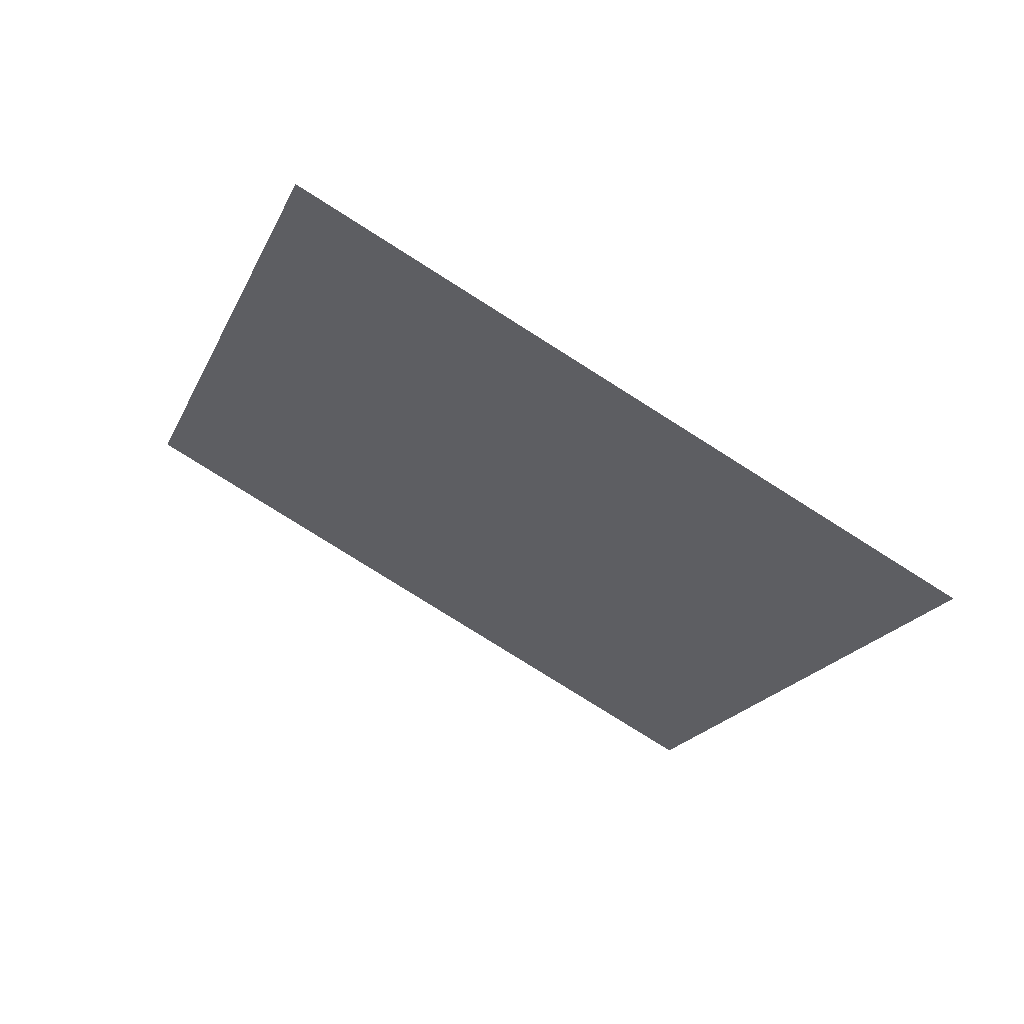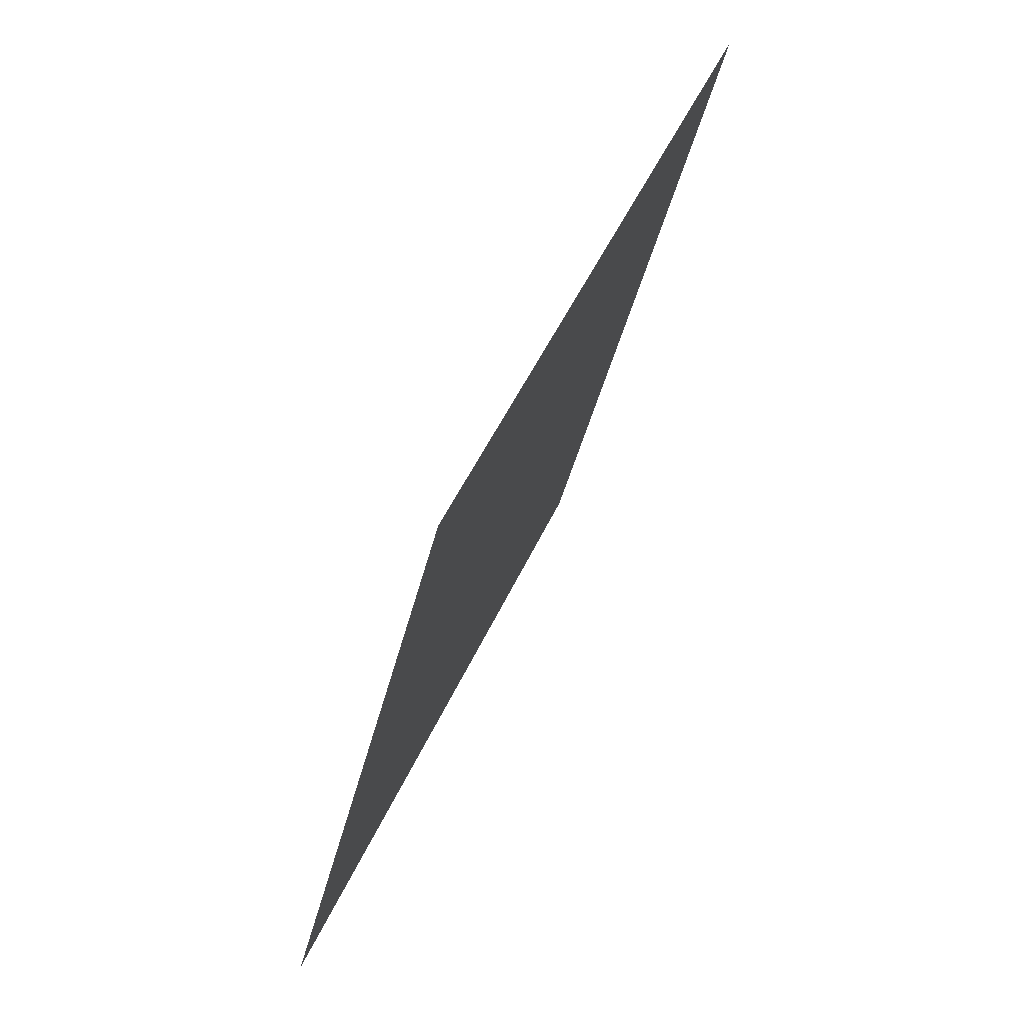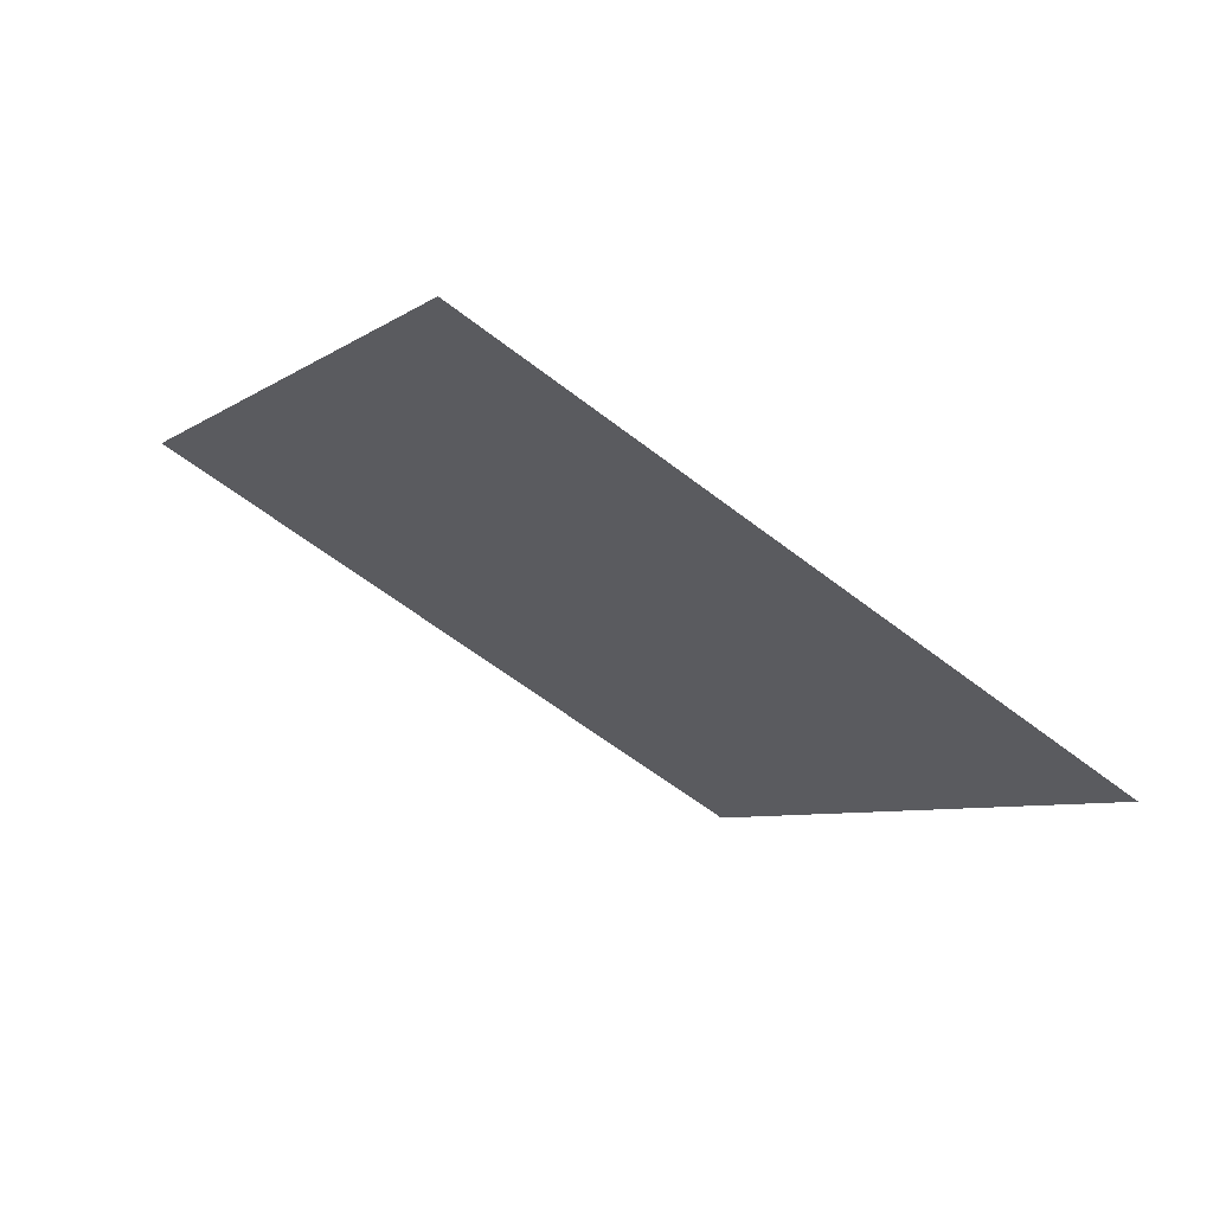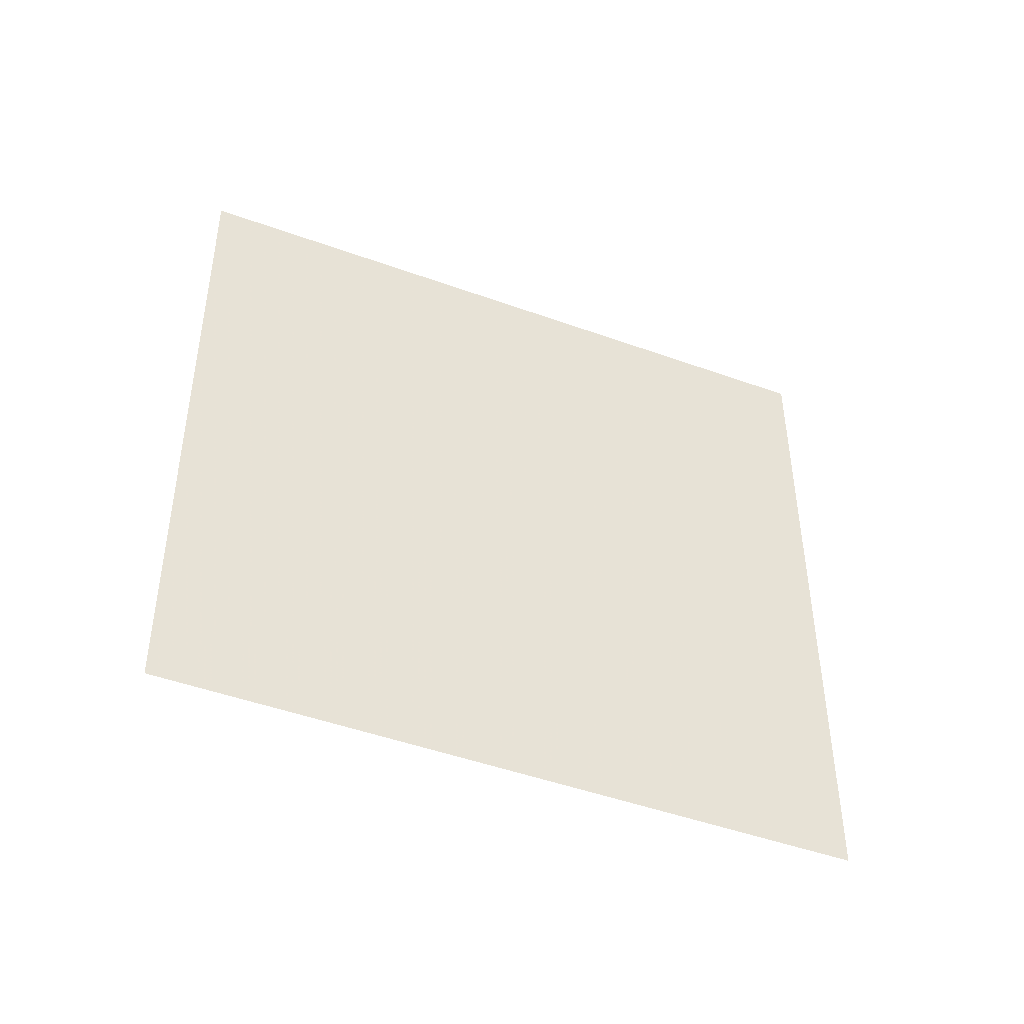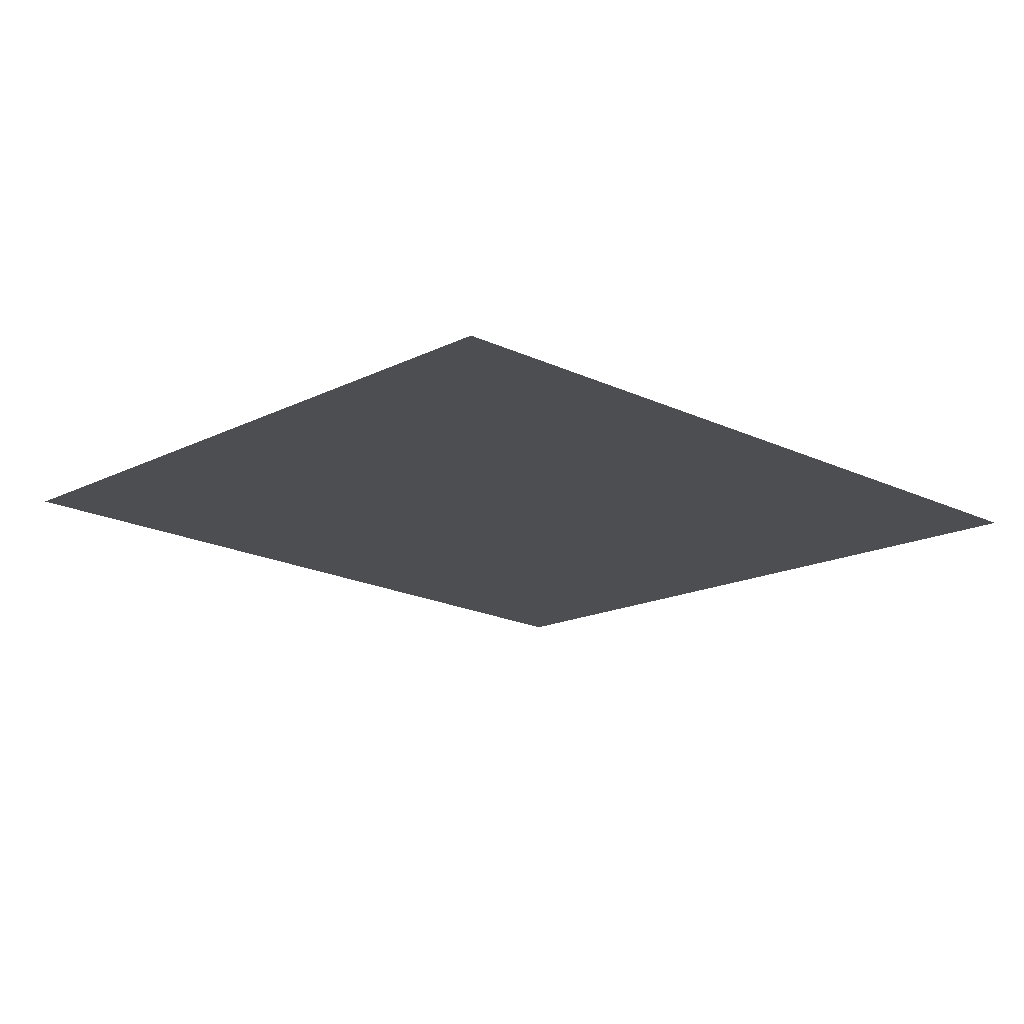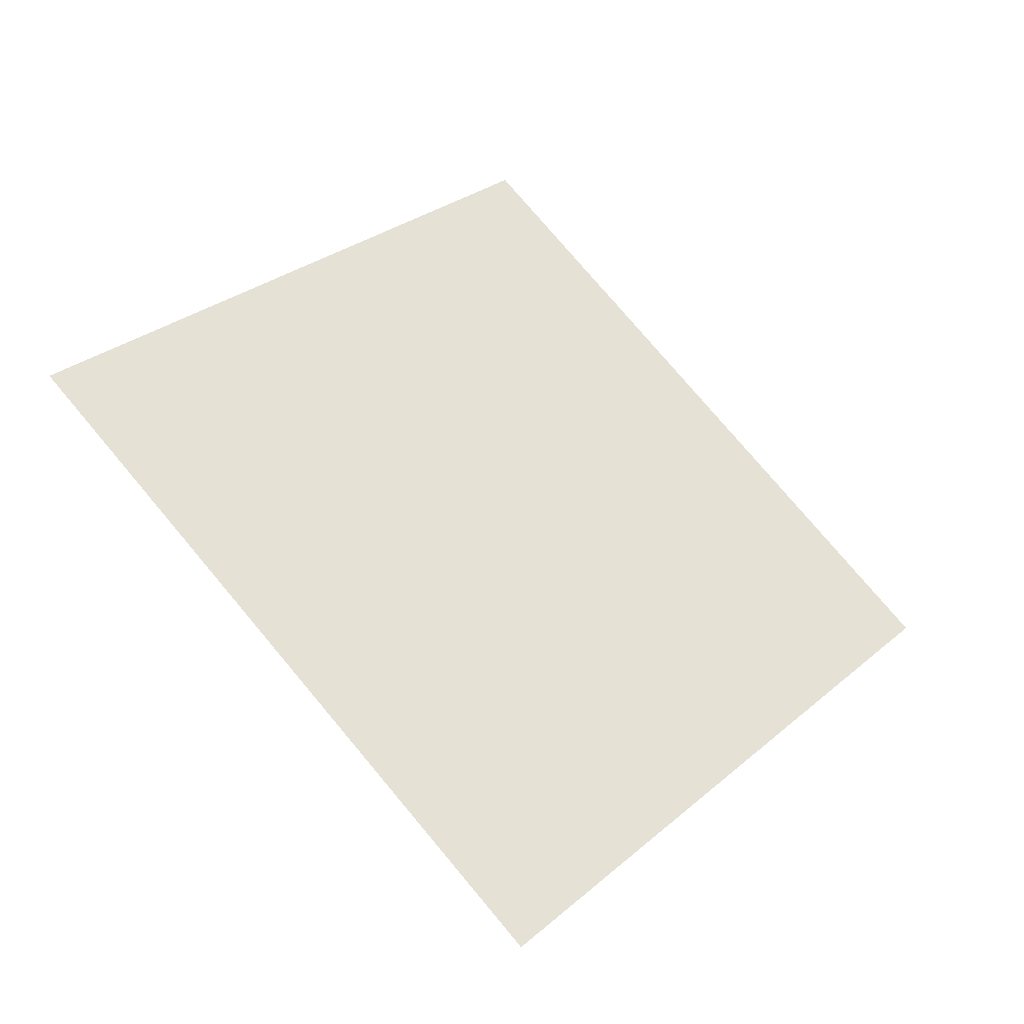
<metadata>
{"format":"obj","ext":"obj","renderer":"f3d","projection":"perspective","resolution":1024,"background":"white","views":[{"elev":-34.5,"azim":-102.2,"up":"+Y"},{"elev":-33.7,"azim":-87.0,"up":"+Z"},{"elev":-23.2,"azim":-110.7,"up":"+Y"},{"elev":27.5,"azim":-83.9,"up":"+Y"},{"elev":-43.8,"azim":-32.4,"up":"+Y"},{"elev":56.3,"azim":-125.7,"up":"+Y"}]}
</metadata>
<code>
o Plane
v -2.036 4.967 2.793
v -2.018 4.934 2.876
v -2.123 4.943 2.803
v -2.105 4.909 2.885
f 2 1 3
f 2 3 4

</code>
